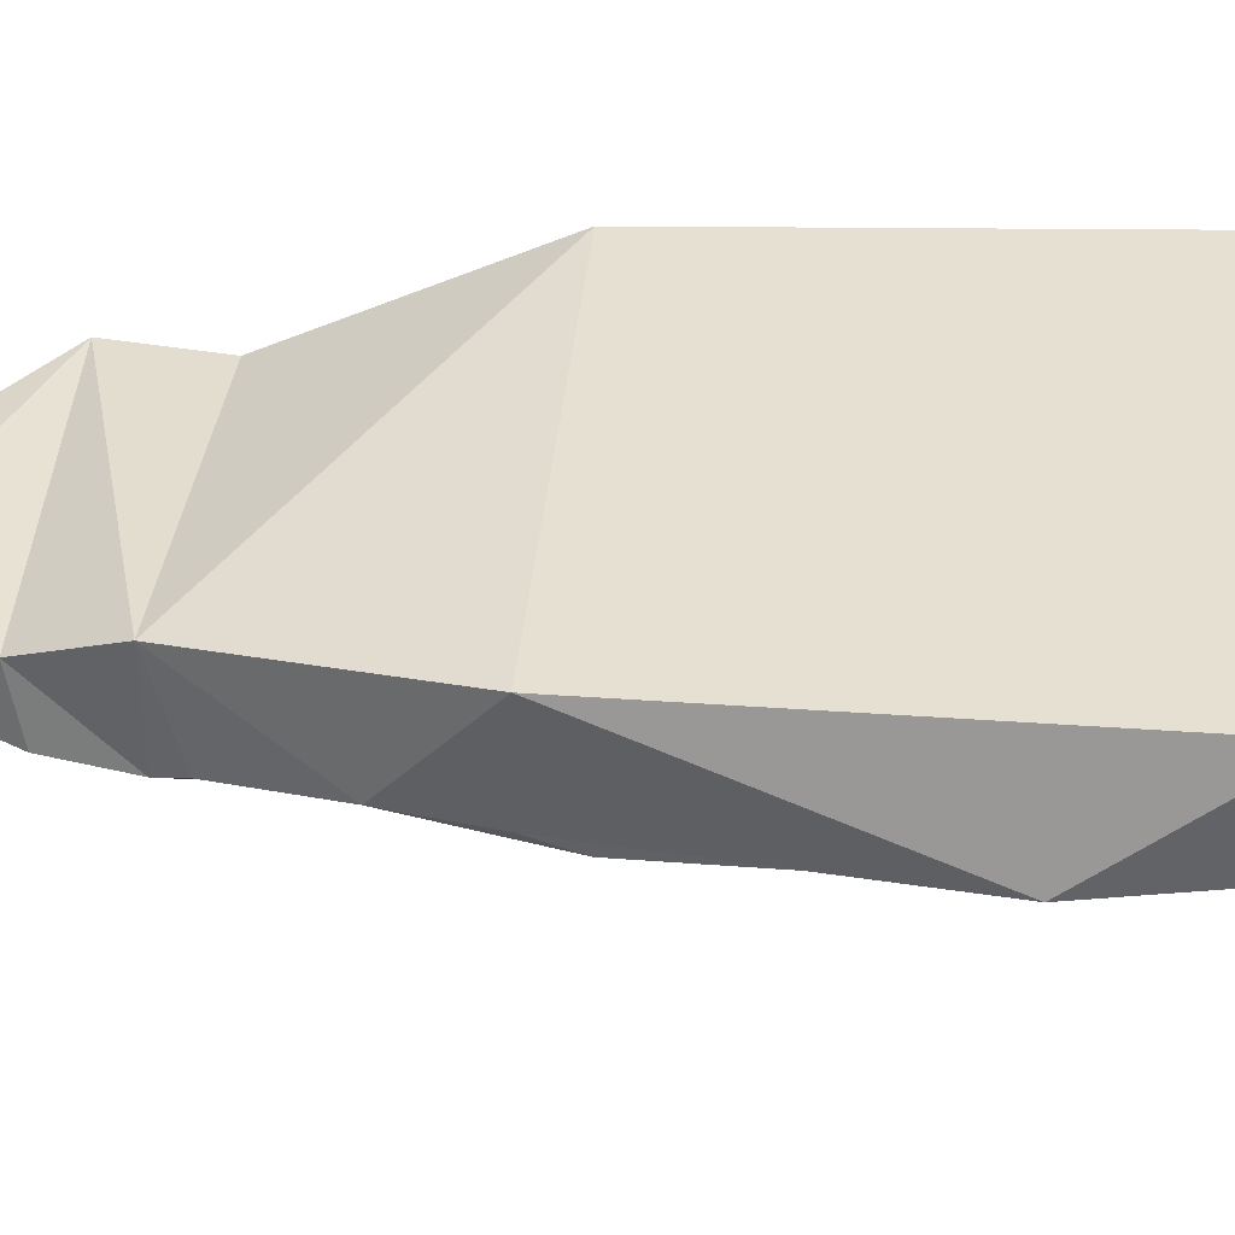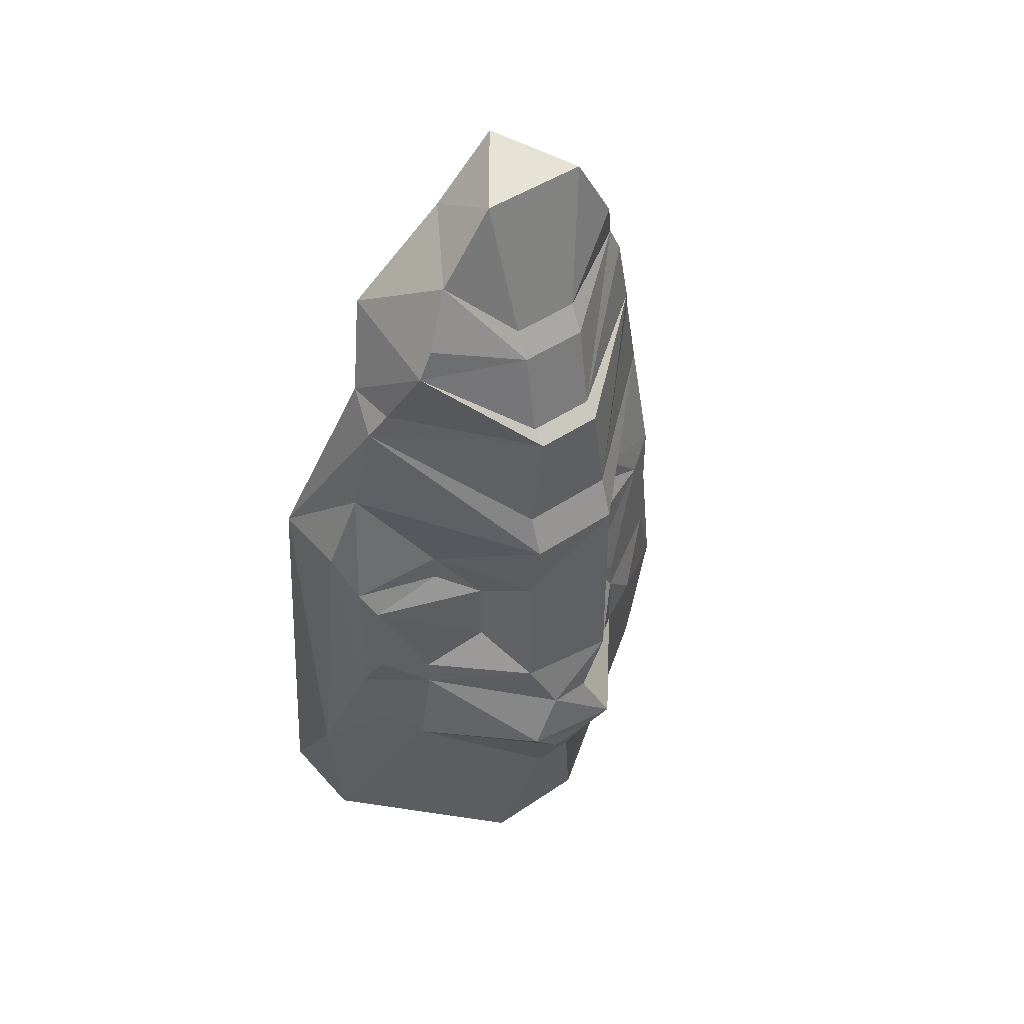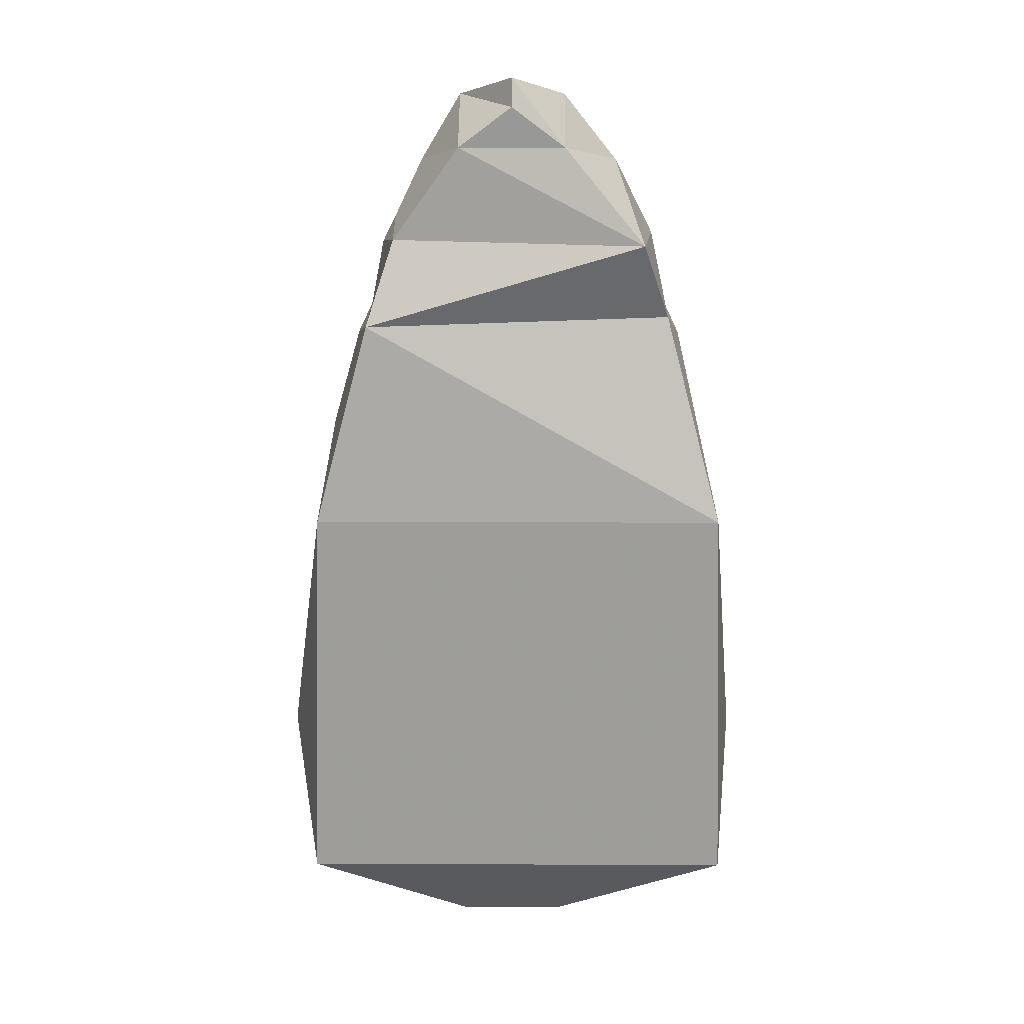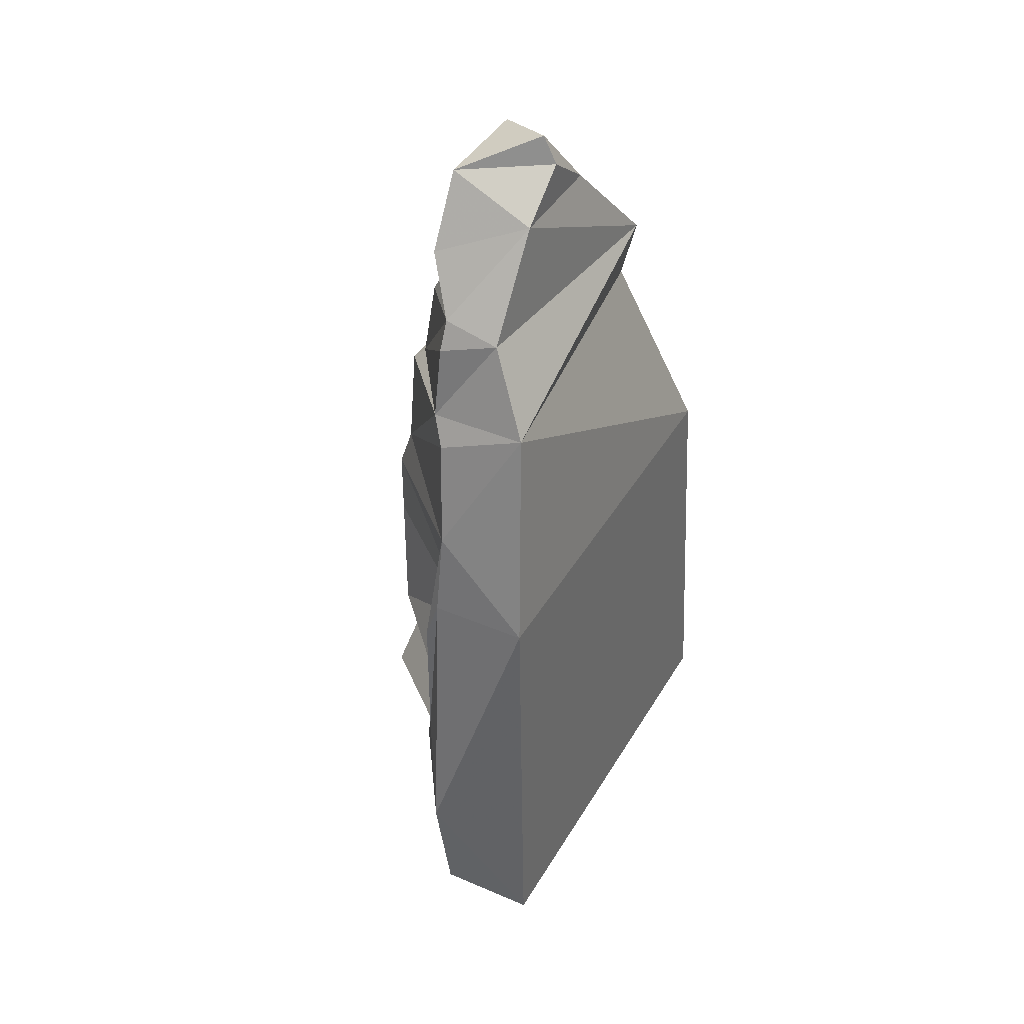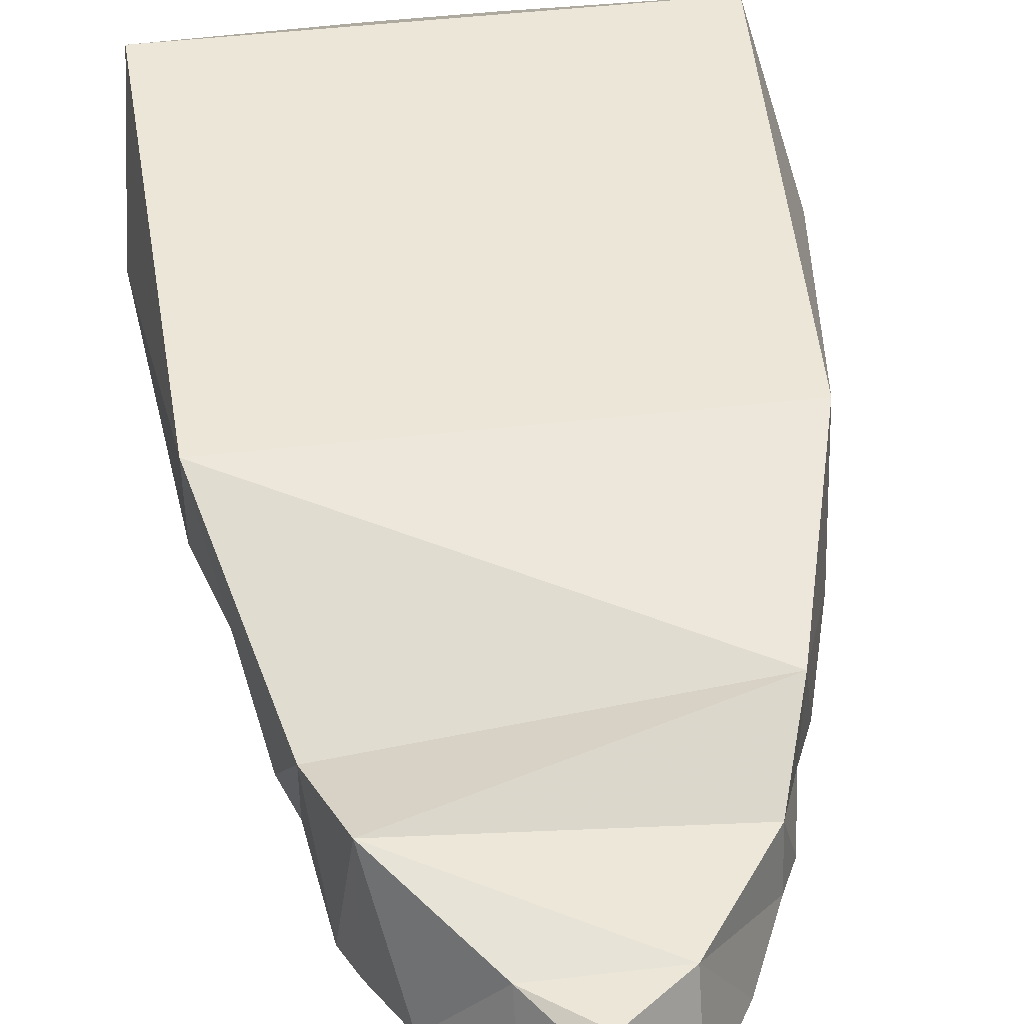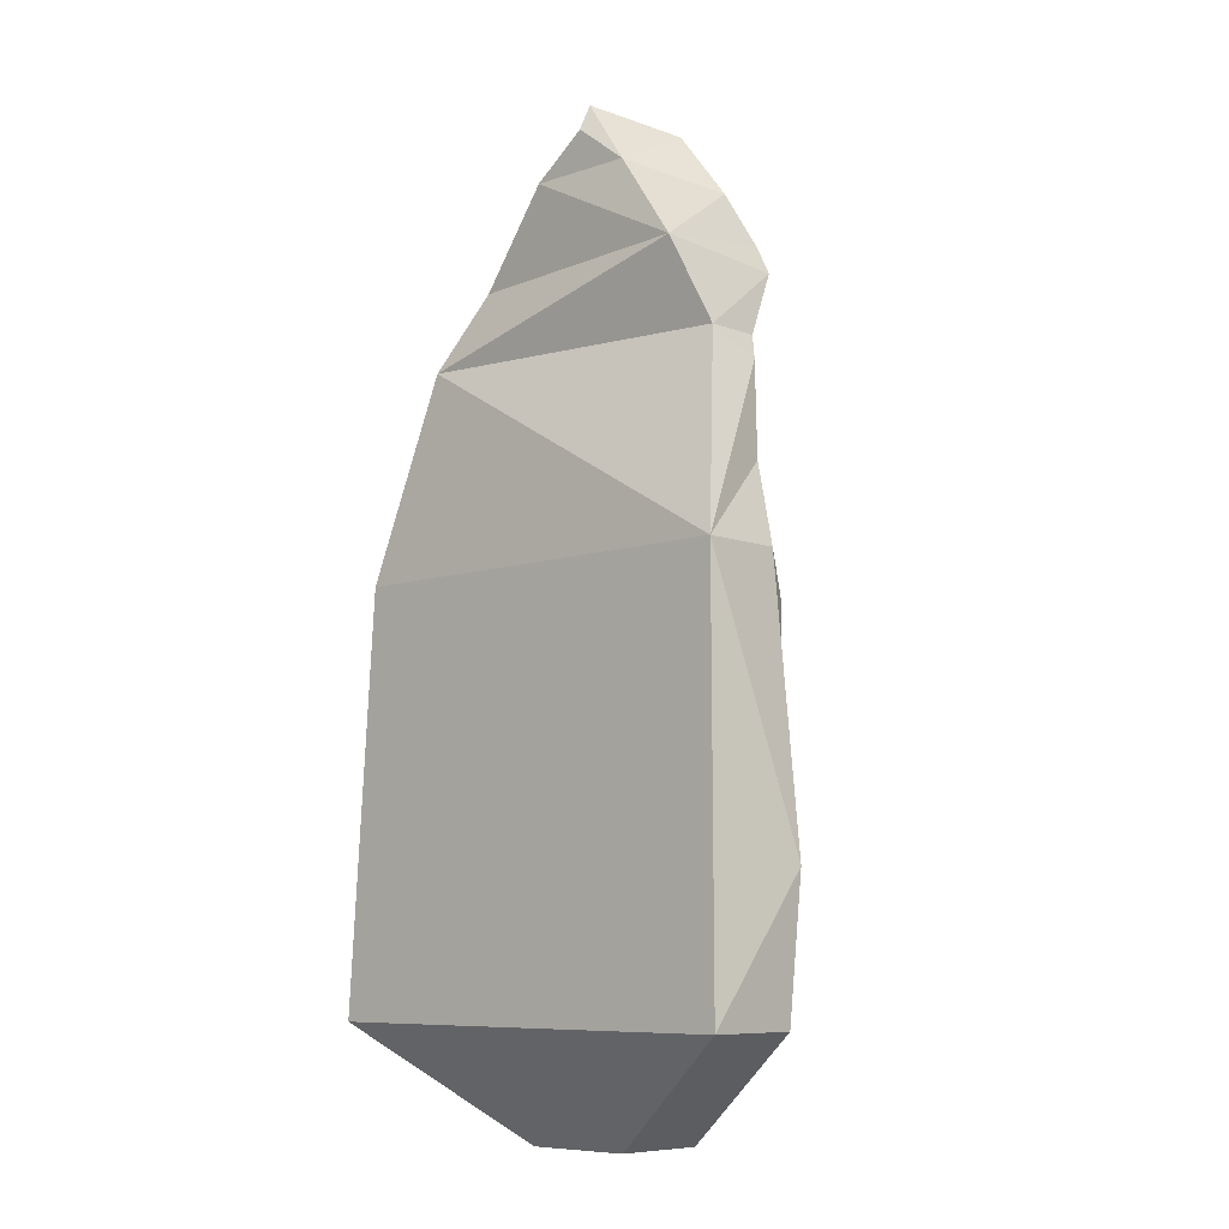
<metadata>
{"format":"obj","ext":"obj","renderer":"f3d","projection":"perspective","resolution":1024,"background":"white","views":[{"elev":39.4,"azim":-84.6,"up":"+Z"},{"elev":44.8,"azim":141.6,"up":"+Y"},{"elev":21.5,"azim":0.4,"up":"+Y"},{"elev":40.8,"azim":-62.3,"up":"+Y"},{"elev":46.5,"azim":172.5,"up":"+Z"},{"elev":-8.0,"azim":43.2,"up":"+Y"}]}
</metadata>
<code>
v -0.09375 -1.062 -0.1094
v -0.09375 -1.062 -0.1641
v -0.1016 -1.078 -0.1562
v -0.1172 -1.133 -0.1484
v -0.125 -1.18 -0.09375
v 0.1172 -1.18 -0.09375
v 0.08594 -1.062 -0.1328
v 0.07031 -1.016 -0.1172
v -0.07812 -1.016 -0.1328
v -0.08594 -1.023 -0.1641
v -0.02344 -1.078 -0.2109
v -0.02344 -1.086 -0.2188
v -0.03125 -1.141 -0.2188
v -0.03125 -1.164 -0.2266
v -0.07812 -1.188 -0.1719
v -0.125 -1.203 -0.1562
v -0.125 -1.18 -0.1484
v -0.1484 -1.336 -0.1406
v -0.1328 -1.414 -0.08594
v 0.125 -1.414 -0.08594
v 0.1328 -1.336 -0.1406
v 0.1172 -1.18 -0.1406
v 0.1016 -1.133 -0.1484
v 0.09375 -1.078 -0.1562
v 0.08594 -1.062 -0.1641
v 0.07812 -1.023 -0.1875
v 0.07031 -1.008 -0.1875
v 0.05469 -0.9766 -0.1797
v 0.02344 -0.9609 -0.1328
v -0.03906 -0.9609 -0.1328
v -0.07812 -1.008 -0.1641
v -0.02344 -1.031 -0.2031
v 0.01562 -1.078 -0.2109
v 0.01562 -1.086 -0.2188
v 0.02344 -1.141 -0.2188
v 0.02344 -1.164 -0.2266
v 0.02344 -1.203 -0.2188
v -0.03125 -1.203 -0.2266
v -0.07812 -1.203 -0.1719
v -0.1094 -1.219 -0.1641
v -0.1094 -1.266 -0.1641
v -0.125 -1.281 -0.1562
v -0.1016 -1.32 -0.1719
v -0.08594 -1.344 -0.1719
v -0.1328 -1.414 -0.1406
v -0.03906 -1.477 -0.1875
v -0.03906 -1.477 -0.1328
v 0.02344 -1.477 -0.1328
v 0.125 -1.414 -0.1406
v 0.09375 -1.32 -0.1641
v 0.1094 -1.281 -0.1562
v 0.1094 -1.203 -0.1562
v 0.0625 -1.188 -0.1719
v 0.01562 -1.031 -0.2031
v 0.01562 -1.016 -0.1953
v 0.02344 -0.9375 -0.1797
v -0.007812 -0.9219 -0.1406
v -0.007812 -0.9375 -0.1328
v -0.03906 -0.9375 -0.1797
v -0.0625 -0.9766 -0.1797
v -0.02344 -1.016 -0.1953
v -0.05469 -1.219 -0.1875
v -0.05469 -1.258 -0.1875
v -0.07812 -1.281 -0.1797
v -0.07812 -1.297 -0.1797
v -0.01562 -1.312 -0.2266
v -0.03125 -1.344 -0.2344
v -0.01562 -1.359 -0.2266
v -0.01562 -1.391 -0.2109
v -0.03125 -1.281 -0.2266
v 0.02344 -1.281 -0.2188
v 0.007812 -1.312 -0.2266
v 0.02344 -1.344 -0.2266
v 0.007812 -1.359 -0.2266
v 0.007812 -1.391 -0.2109
v 0.02344 -1.477 -0.1875
v 0.07812 -1.344 -0.1719
v 0.07031 -1.297 -0.1719
v 0.1016 -1.266 -0.1641
v 0.1016 -1.219 -0.1641
v 0.0625 -1.203 -0.1719
v 0.03906 -1.219 -0.1875
v 0.07031 -1.281 -0.1719
v 0.03906 -1.258 -0.1875
f 1 2 3
f 1 3 4
f 1 4 5
f 1 5 6
f 1 6 7
f 1 7 8
f 1 8 9
f 1 9 2
f 2 9 10
f 2 12 13
f 2 13 3
f 4 14 15
f 4 15 16
f 4 16 17
f 4 17 5
f 5 17 18
f 5 18 19
f 5 19 6
f 6 19 20
f 6 20 21
f 6 21 22
f 6 22 23
f 6 23 24
f 6 24 7
f 7 24 25
f 7 25 26
f 7 26 8
f 8 26 27
f 8 27 28
f 8 28 29
f 8 29 30
f 8 30 9
f 9 30 31
f 9 31 10
f 10 31 11
f 11 31 32
f 11 32 33
f 11 33 34
f 11 34 12
f 12 34 35
f 12 35 13
f 13 35 36
f 13 36 14
f 14 36 37
f 14 37 38
f 14 38 15
f 16 42 17
f 17 42 18
f 18 42 43
f 18 45 19
f 19 45 46
f 19 46 47
f 19 47 20
f 20 47 48
f 20 48 49
f 20 49 21
f 21 50 51
f 21 51 22
f 22 51 52
f 22 52 23
f 23 52 53
f 23 53 36
f 24 35 34
f 24 34 25
f 26 33 54
f 26 54 27
f 28 55 56
f 28 56 29
f 29 56 57
f 29 57 58
f 29 58 30
f 30 58 59
f 30 59 60
f 30 60 31
f 32 61 54
f 32 54 33
f 59 58 57
f 59 57 56
f 59 56 61
f 59 61 60
f 42 65 43
f 43 65 44
f 44 65 66
f 44 66 67
f 44 67 68
f 44 68 69
f 44 69 46
f 44 46 45
f 65 70 66
f 66 70 71
f 66 71 72
f 68 74 69
f 69 74 75
f 46 76 47
f 47 76 48
f 48 76 49
f 49 76 77
f 50 77 78
f 50 78 51
f 53 37 36
f 70 38 71
f 70 71 72
f 70 72 66
f 75 77 76
f 77 75 74
f 77 74 73
f 77 73 78
f 78 73 72
f 78 72 71
f 38 37 71
f 61 55 54
f 55 61 56
f 2 10 11
f 2 11 12
f 15 38 39
f 15 39 40
f 15 40 16
f 16 40 41
f 16 41 42
f 25 34 26
f 26 34 33
f 41 64 42
f 42 64 65
f 65 64 63
f 65 63 70
f 69 75 46
f 46 75 76
f 51 78 79
f 51 79 80
f 51 80 52
f 52 80 81
f 52 81 53
f 53 81 82
f 53 82 37
f 70 63 62
f 70 62 38
f 38 62 39
f 78 83 79
f 83 78 71
f 83 71 84
f 84 71 37
f 84 37 82
f 3 13 4
f 4 13 14
f 23 36 24
f 24 36 35
f 66 72 67
f 67 72 73
f 67 73 68
f 68 73 74
f 18 43 44
f 18 44 45
f 21 49 50
f 27 54 28
f 28 54 55
f 31 60 61
f 31 61 32
f 49 77 50
f 40 39 62
f 40 62 63
f 40 63 64
f 40 64 41
f 80 79 83
f 80 83 84
f 80 84 82
f 80 82 81

</code>
